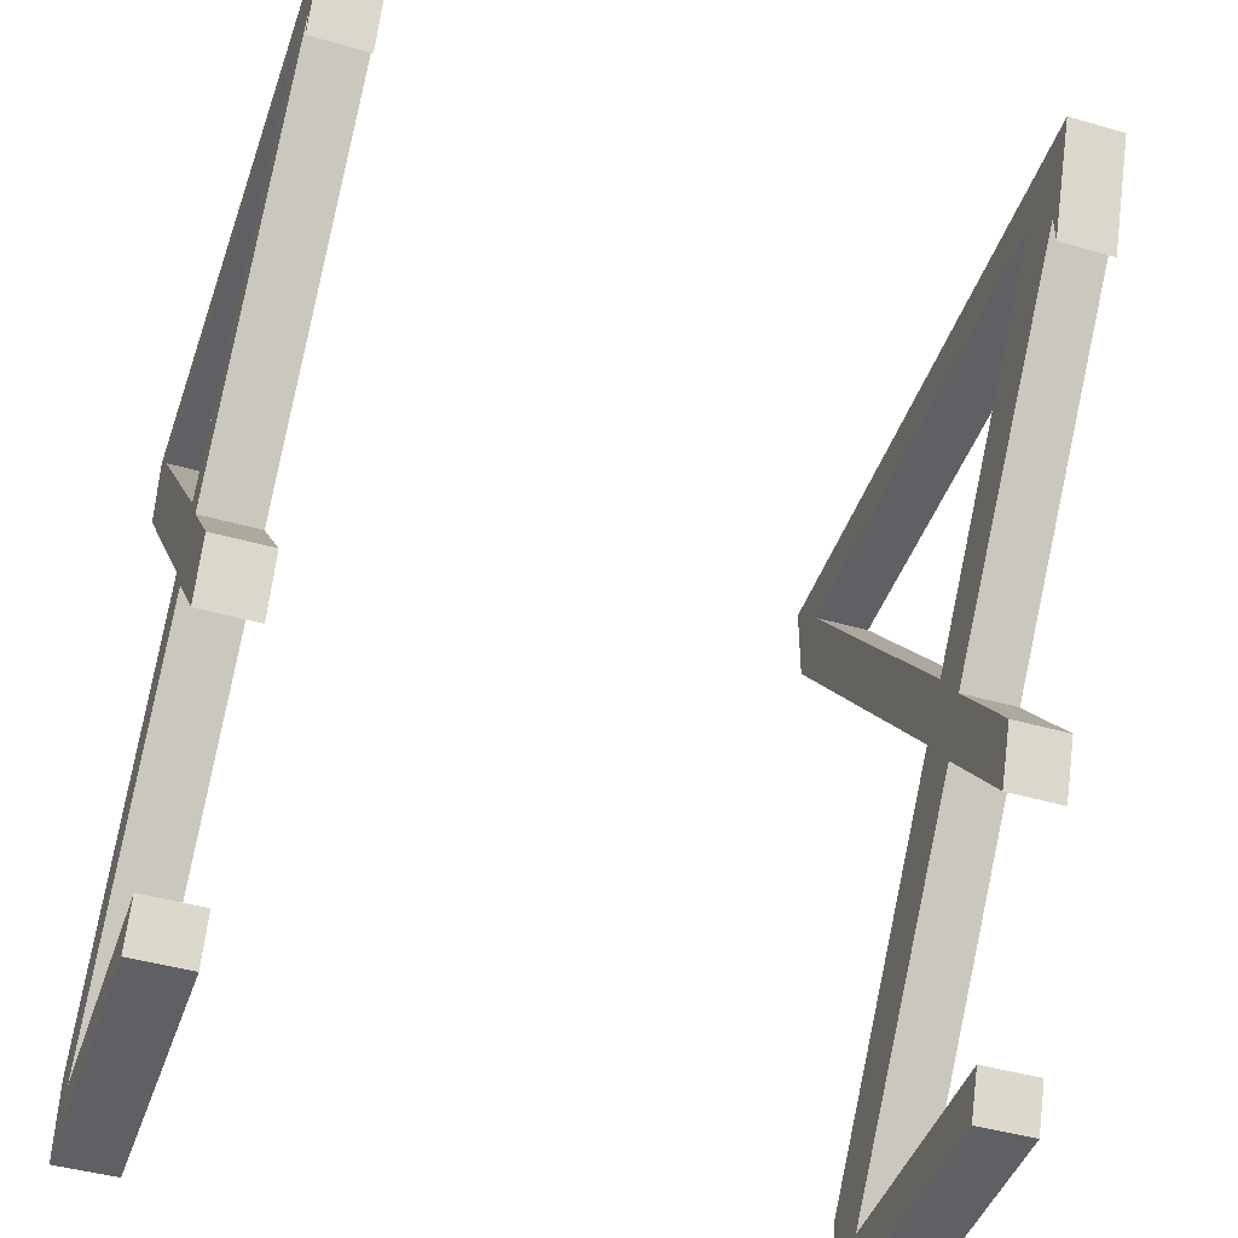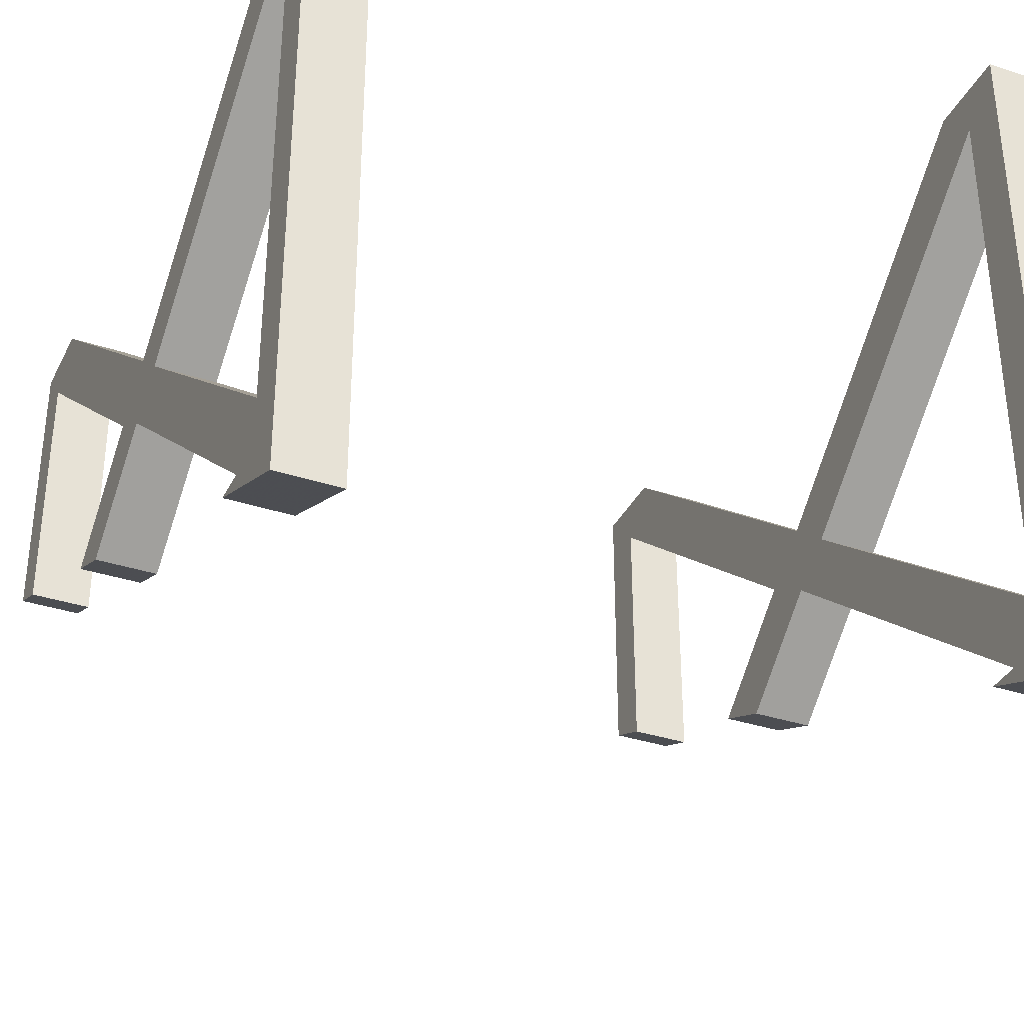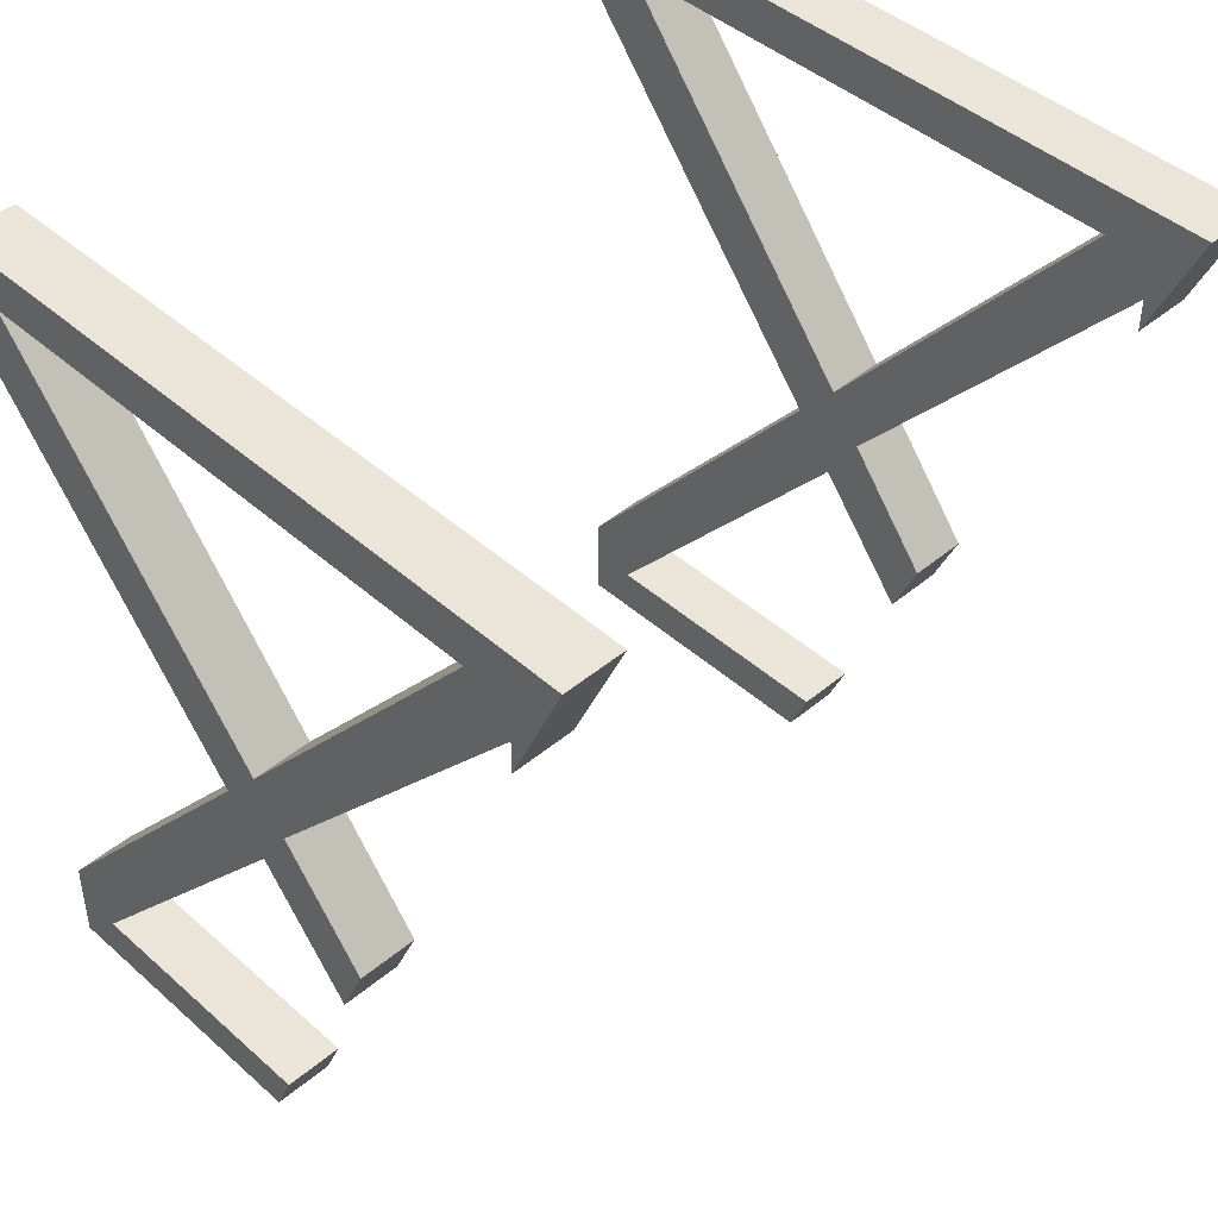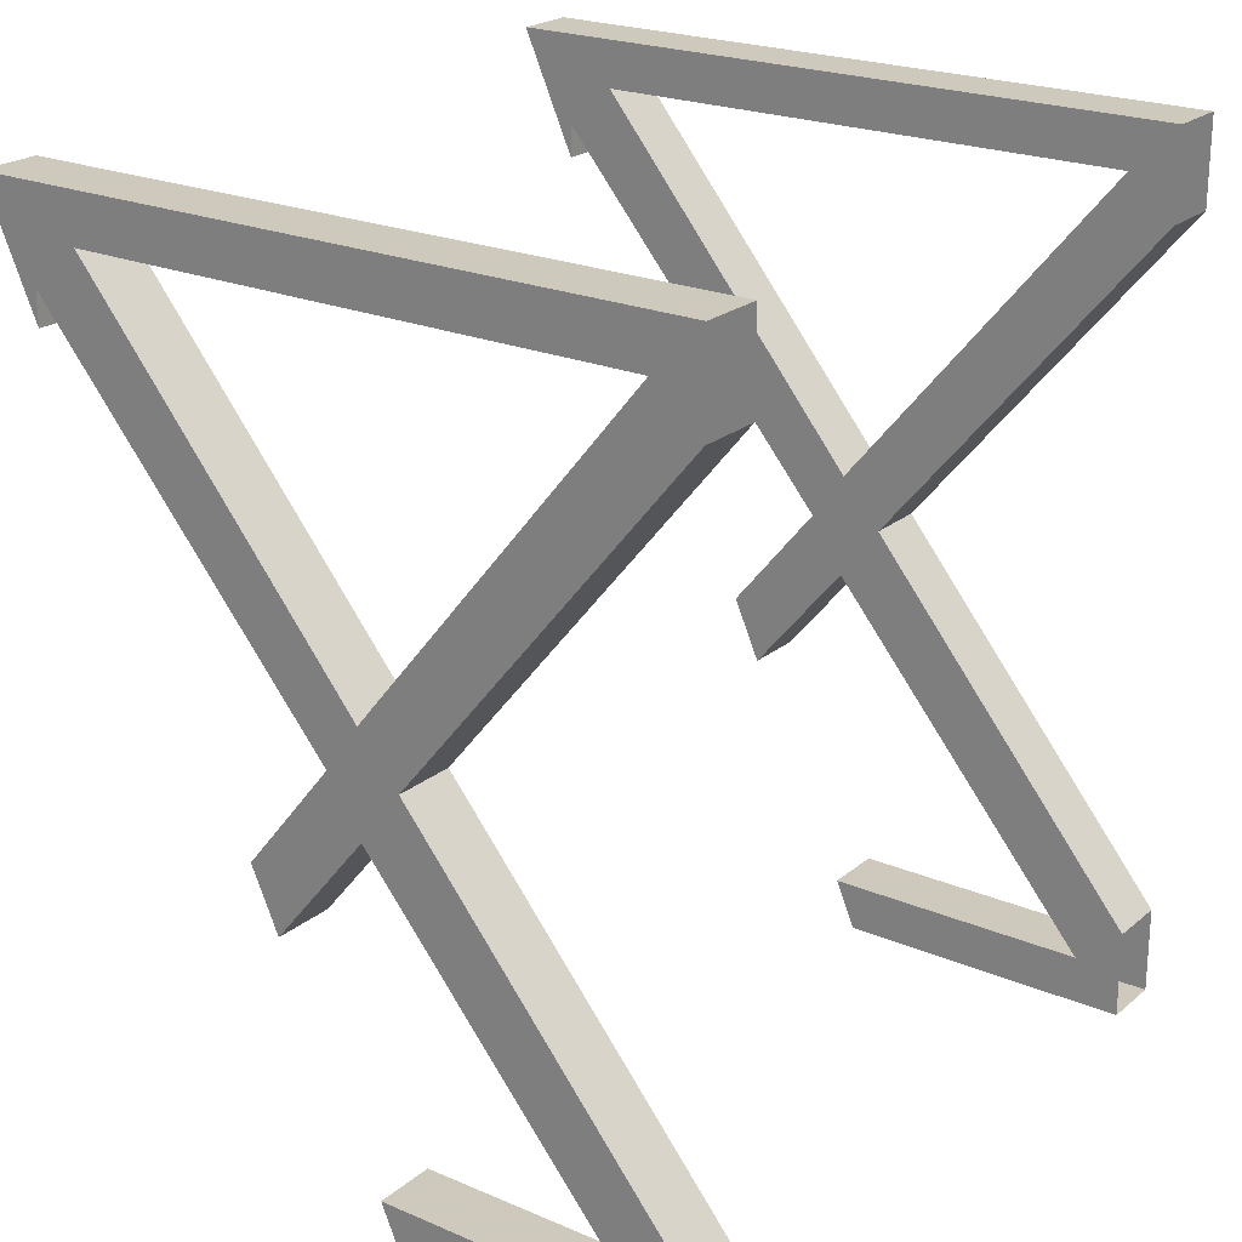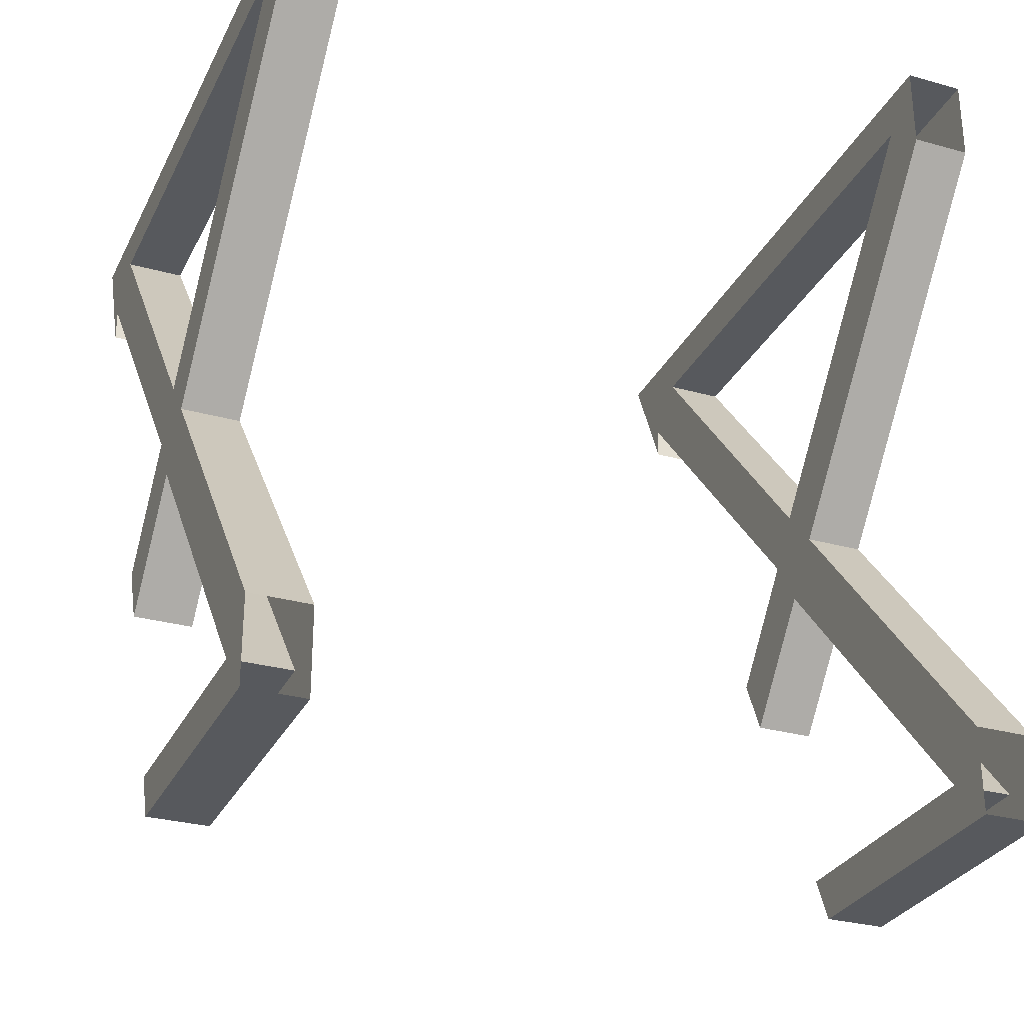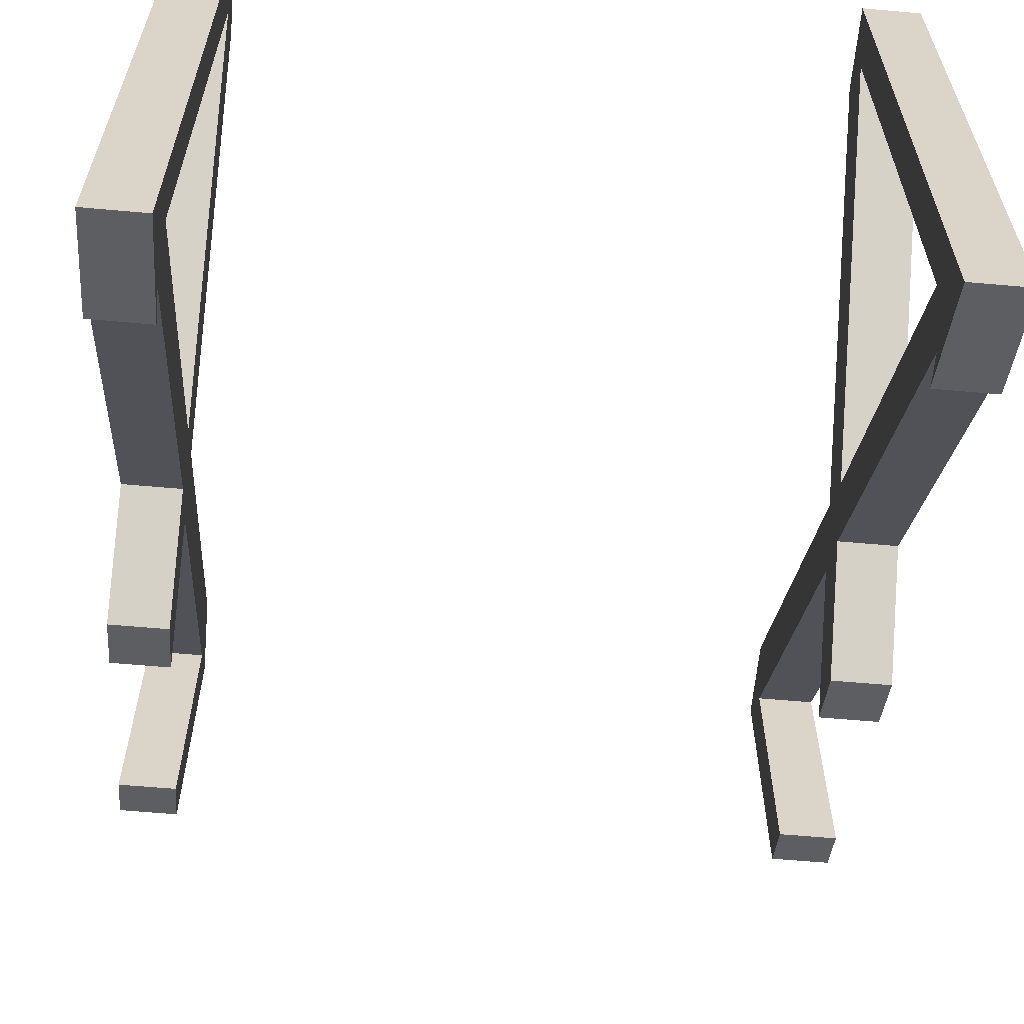
<metadata>
{"format":"obj","ext":"obj","renderer":"f3d","projection":"perspective","resolution":1024,"background":"white","views":[{"elev":-44.4,"azim":-18.5,"up":"+Z"},{"elev":-35.3,"azim":-23.6,"up":"+Y"},{"elev":44.6,"azim":-44.2,"up":"+Z"},{"elev":22.6,"azim":126.1,"up":"+Z"},{"elev":-29.6,"azim":157.7,"up":"+Z"},{"elev":-61.4,"azim":-5.2,"up":"+Y"}]}
</metadata>
<code>
v -0.375 -0.4844 -0.1953
v -0.375 -0.375 -0.0625
v -0.375 -0.4141 0
v -0.375 -0.5156 -0.125
v -0.4453 -0.4844 -0.1953
v -0.4453 -0.375 -0.0625
v -0.375 -0.05469 -0.4453
v -0.375 -0.3281 0
v -0.375 -0.375 0.05469
v -0.375 -0.6953 0.4453
v -0.375 -0.75 0.3984
v -0.4453 -0.4141 0
v -0.4453 -0.5156 -0.125
v -0.4453 -0.3281 0
v -0.4453 0 -0.3984
v -0.4453 -0.05469 -0.4453
v -0.375 -0.3672 -0.4453
v -0.375 0 -0.5
v -0.375 0 -0.3984
v -0.375 0 0.3984
v -0.375 -0.05469 0.4453
v -0.4453 -0.375 0.05469
v -0.4453 -0.6953 0.4453
v -0.4453 -0.05469 0.4453
v -0.375 0 0.5
v -0.375 -0.8125 0.5
v -0.375 -0.75 0.3594
v -0.4453 -0.75 0.3984
v -0.4453 0 0.3984
v -0.4453 -0.8125 0.5
v -0.4453 0 0.5
v -0.4453 -0.3438 -0.5
v -0.4453 0 -0.5
v -0.375 -0.3438 -0.5
v -0.4453 -0.3672 -0.4453
v -0.4453 -0.75 0.3594
v 0.375 -0.4141 0
v 0.375 -0.375 -0.0625
v 0.375 -0.4844 -0.1953
v 0.375 -0.5156 -0.125
v 0.4453 -0.4141 0
v 0.375 -0.75 0.3984
v 0.375 -0.6953 0.4453
v 0.375 -0.375 0.05469
v 0.375 -0.3281 0
v 0.375 -0.05469 -0.4453
v 0.4453 -0.375 -0.0625
v 0.4453 -0.4844 -0.1953
v 0.4453 -0.5156 -0.125
v 0.4453 -0.3281 0
v 0.4453 -0.375 0.05469
v 0.4453 -0.6953 0.4453
v 0.4453 -0.75 0.3984
v 0.375 -0.75 0.3594
v 0.375 -0.8125 0.5
v 0.375 0 0.5
v 0.375 -0.05469 0.4453
v 0.4453 -0.05469 0.4453
v 0.375 0 0.3984
v 0.375 0 -0.3984
v 0.375 0 -0.5
v 0.375 -0.3672 -0.4453
v 0.4453 -0.05469 -0.4453
v 0.4453 0 -0.3984
v 0.4453 0 0.5
v 0.4453 -0.8125 0.5
v 0.4453 0 0.3984
v 0.4453 0 -0.5
v 0.4453 -0.3438 -0.5
v 0.375 -0.3438 -0.5
v 0.4453 -0.3672 -0.4453
v 0.4453 -0.75 0.3594
f 1 2 3
f 1 3 4
f 1 4 5
f 1 5 6
f 1 6 2
f 2 6 7
f 2 7 8
f 2 8 3
f 3 8 9
f 3 9 10
f 3 10 11
f 3 11 12
f 3 12 4
f 4 12 13
f 4 13 5
f 5 13 12
f 5 12 6
f 6 12 14
f 6 14 15
f 6 15 16
f 6 16 7
f 7 16 17
f 7 17 18
f 7 18 19
f 7 19 8
f 8 19 14
f 8 14 20
f 8 20 9
f 9 20 21
f 9 21 22
f 9 22 10
f 10 22 23
f 10 23 24
f 10 24 21
f 10 21 25
f 10 25 26
f 10 26 11
f 11 26 27
f 11 27 28
f 11 28 12
f 12 28 23
f 12 23 22
f 12 22 14
f 14 22 29
f 14 29 20
f 24 30 31
f 24 31 29
f 24 29 22
f 24 22 21
f 32 16 33
f 32 33 34
f 32 34 17
f 32 17 35
f 32 35 16
f 16 35 17
f 15 14 19
f 25 21 20
f 33 16 15
f 31 30 26
f 31 26 25
f 30 24 23
f 30 23 28
f 30 28 36
f 30 36 27
f 30 27 26
f 27 36 28
f 33 18 34
f 34 18 17
f 37 38 39
f 37 39 40
f 37 40 41
f 37 41 42
f 37 42 43
f 37 43 44
f 37 44 45
f 37 45 38
f 38 45 46
f 38 46 47
f 38 47 39
f 39 47 48
f 39 48 40
f 40 48 49
f 40 49 41
f 41 49 48
f 41 48 47
f 41 47 50
f 41 50 51
f 41 51 52
f 41 52 53
f 41 53 42
f 42 53 54
f 42 54 55
f 42 55 43
f 43 55 56
f 43 56 57
f 43 57 58
f 43 58 52
f 43 52 51
f 43 51 44
f 44 51 57
f 44 57 59
f 44 59 45
f 45 59 50
f 45 50 60
f 45 60 46
f 46 60 61
f 46 61 62
f 46 62 63
f 46 63 47
f 47 63 64
f 47 64 50
f 50 64 60
f 65 66 58
f 65 58 67
f 67 58 51
f 67 51 50
f 67 50 59
f 68 63 69
f 68 69 70
f 68 70 61
f 61 70 62
f 62 70 69
f 62 69 71
f 62 71 63
f 63 71 69
f 58 57 51
f 59 57 56
f 64 63 68
f 55 66 65
f 55 65 56
f 52 58 66
f 52 66 53
f 53 66 72
f 53 72 54
f 54 72 66
f 54 66 55

</code>
